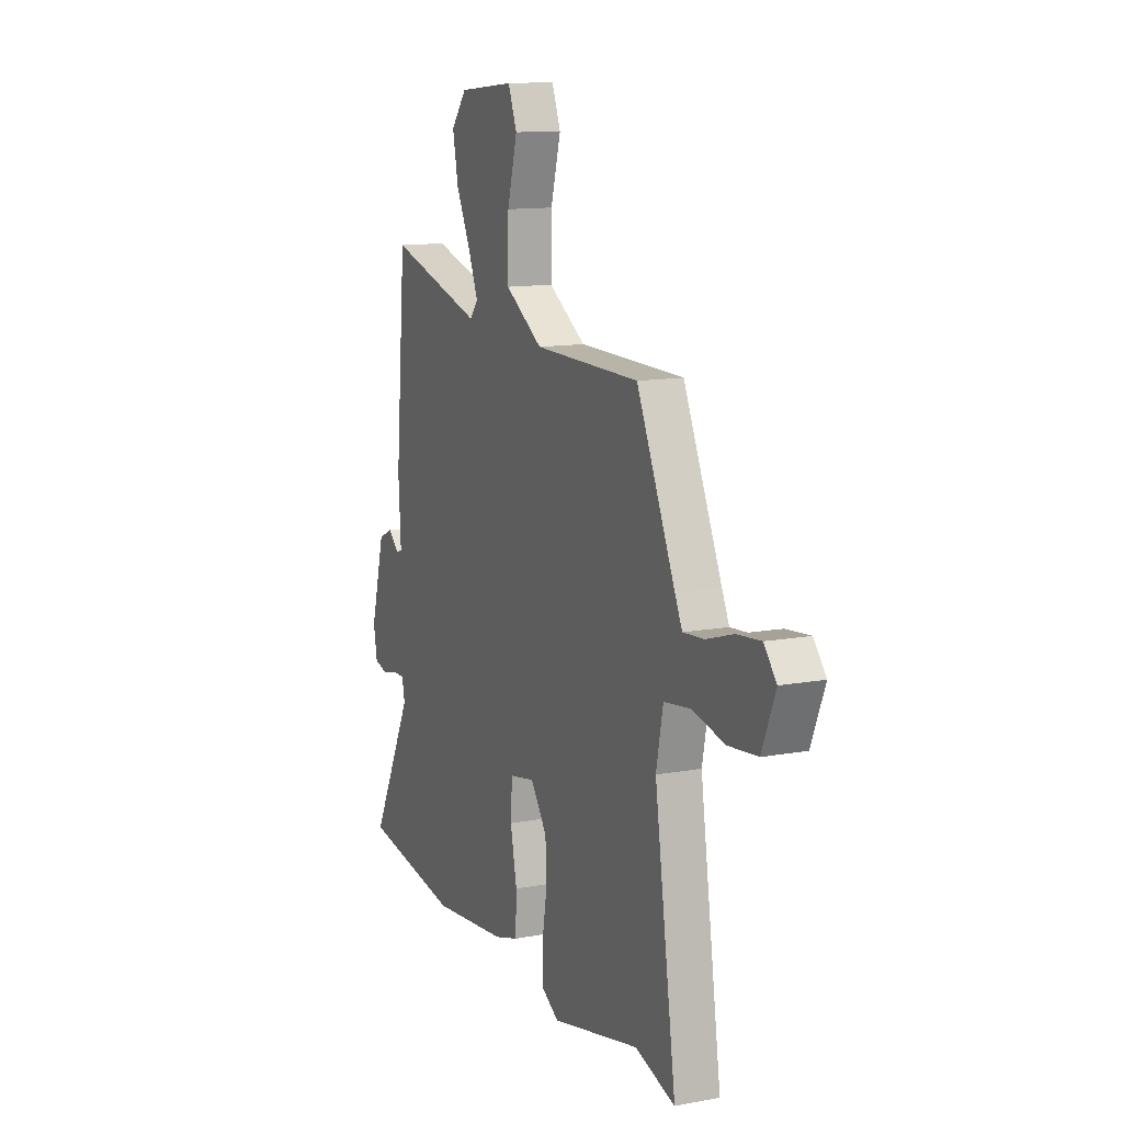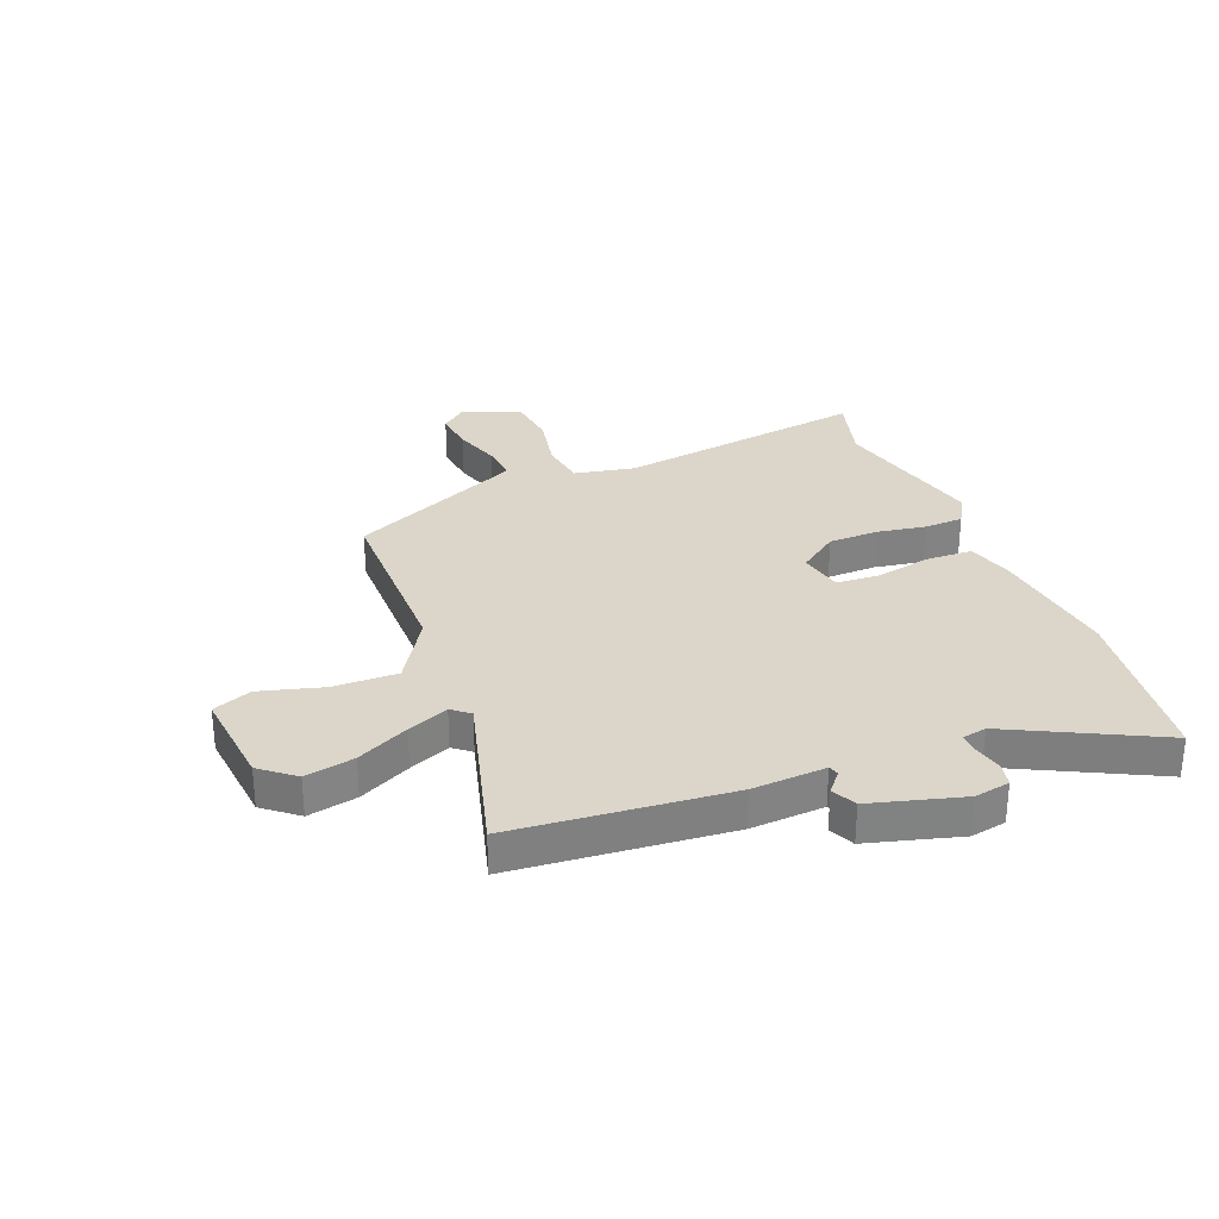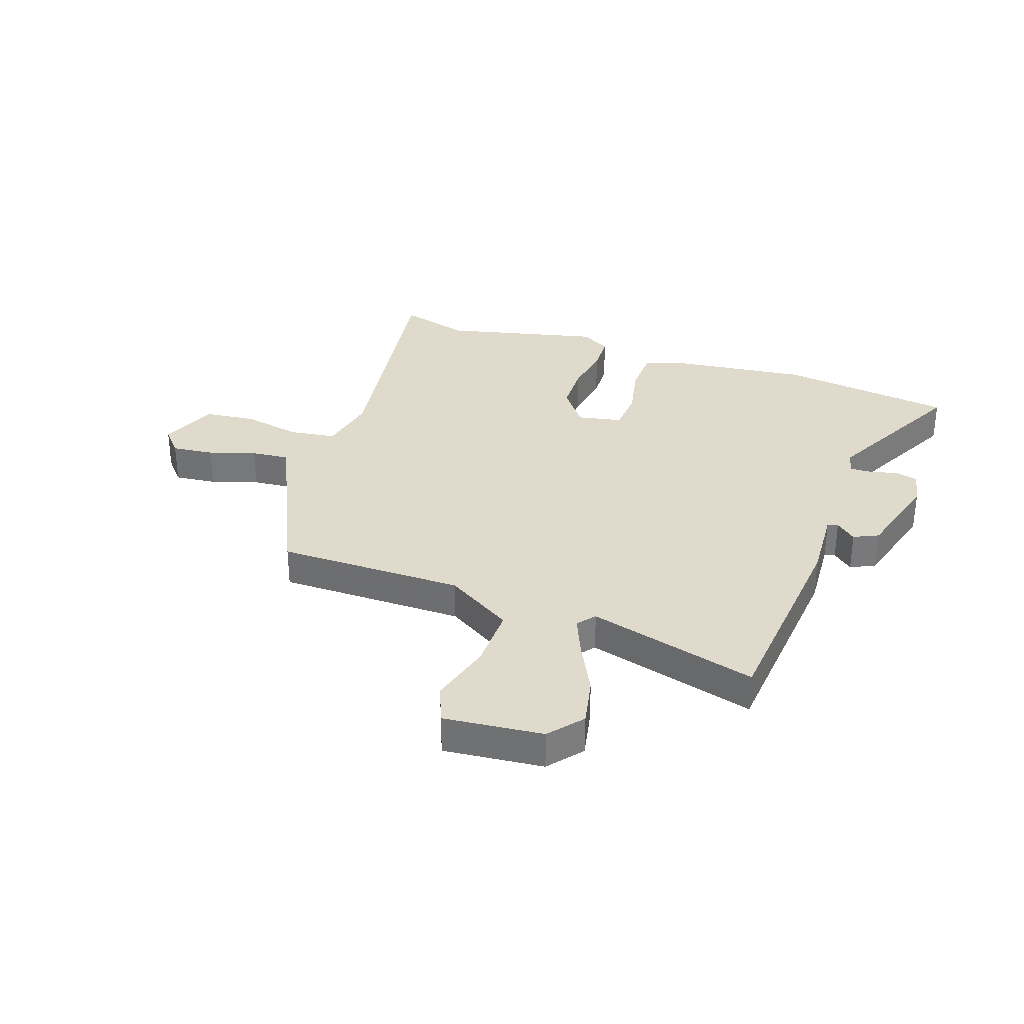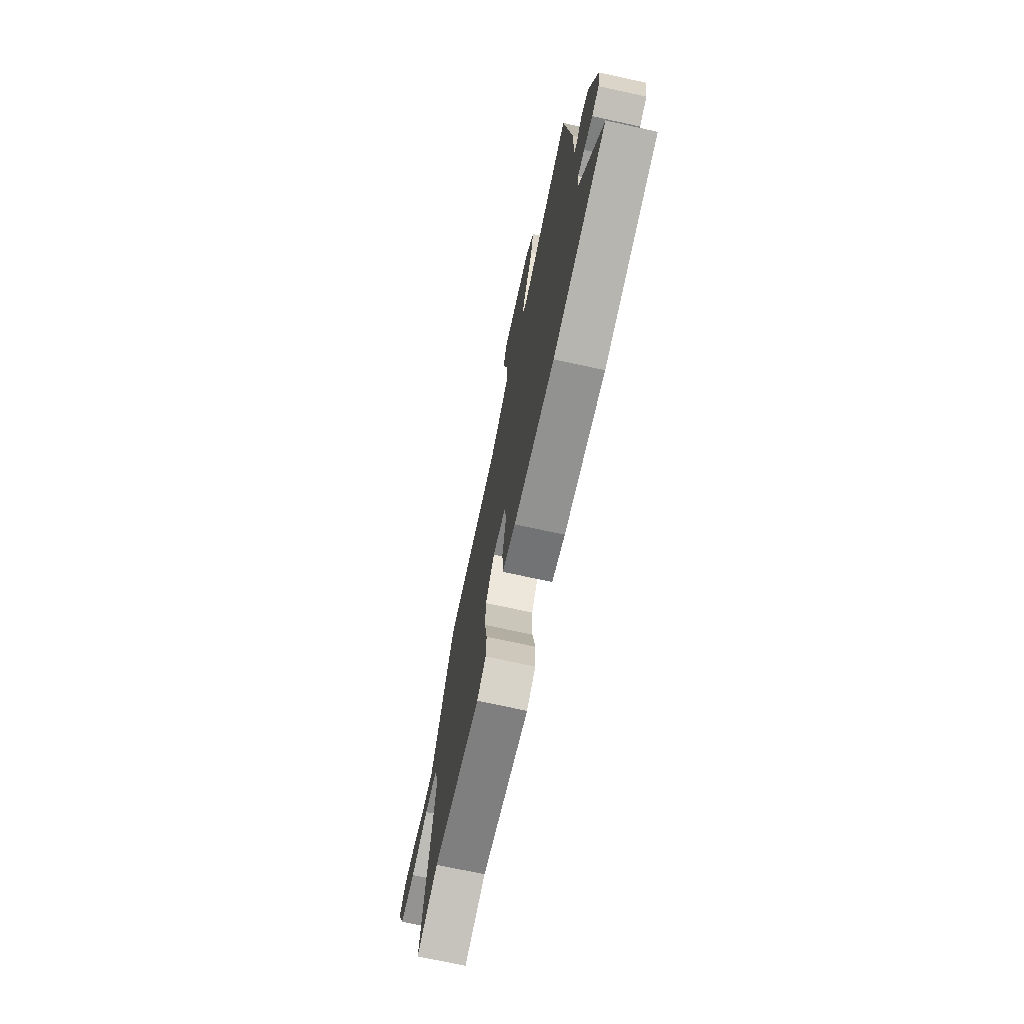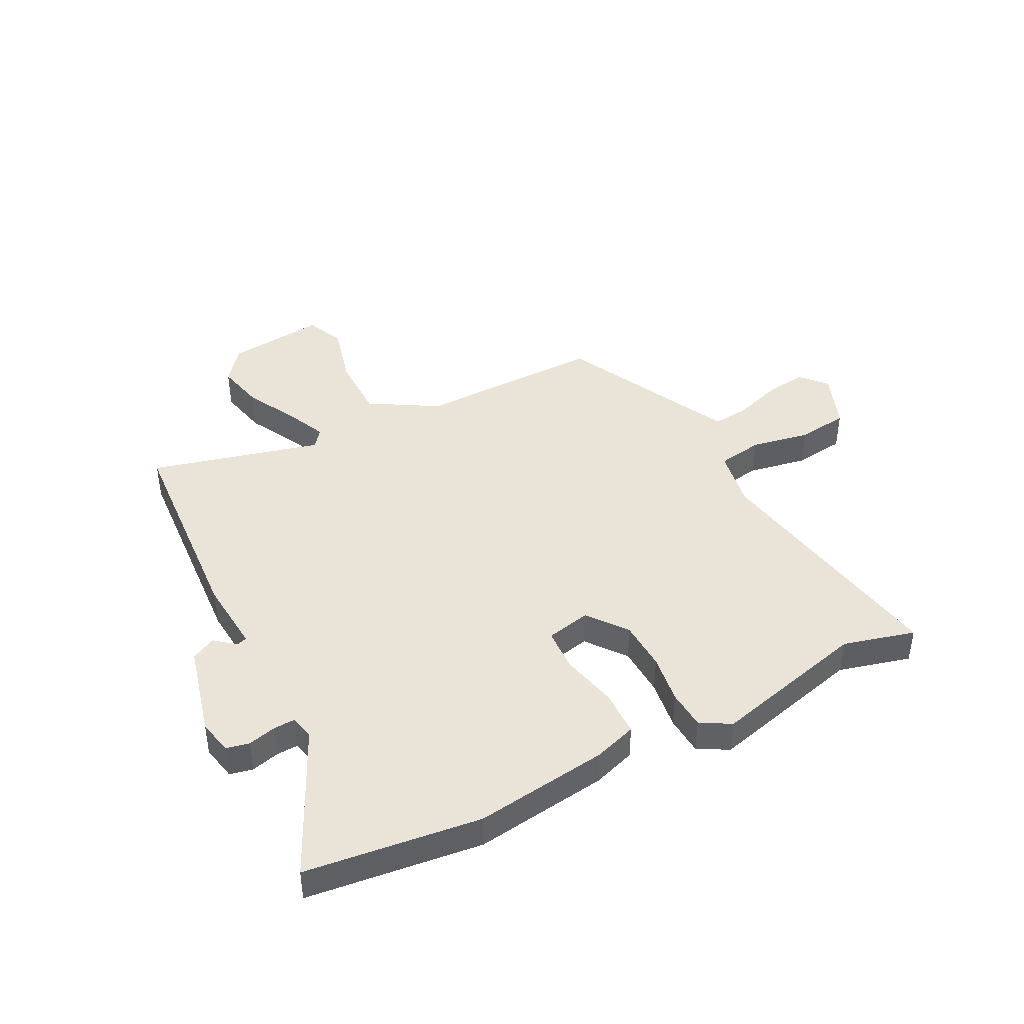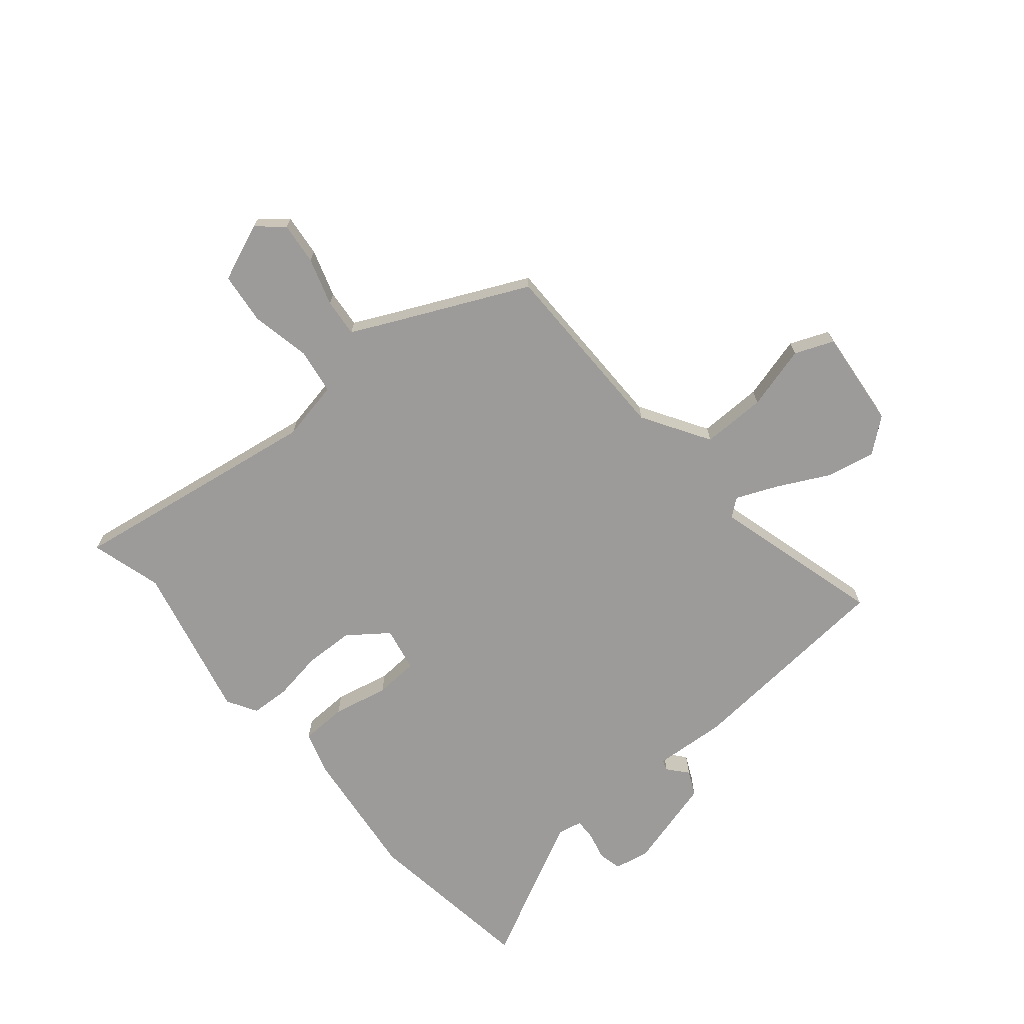
<metadata>
{"format":"obj","ext":"obj","renderer":"f3d","projection":"perspective","resolution":1024,"background":"white","views":[{"elev":12.5,"azim":-113.3,"up":"+Z"},{"elev":29.8,"azim":68.1,"up":"+Y"},{"elev":32.5,"azim":19.0,"up":"+Y"},{"elev":-72.9,"azim":77.8,"up":"+Z"},{"elev":42.8,"azim":151.6,"up":"+Y"},{"elev":-69.8,"azim":-50.3,"up":"+Y"}]}
</metadata>
<code>
v -0.414 0.07 0.479
v -0.075 0.07 0.482
v 0.046 0.07 0.557
v 0.044 0.07 0.673
v 0.012 0.07 0.788
v 0.04 0.07 0.858
v 0.22 0.07 0.841
v 0.27 0.07 0.78
v 0.252 0.07 0.691
v 0.205 0.07 0.597
v 0.174 0.07 0.523
v 0.2 0.07 0.491
v 0.508 0.07 0.577
v 0.543 0.07 0.188
v 0.535 0.07 0.055
v 0.554 0.07 0.049
v 0.59 0.07 0.08
v 0.635 0.07 0.059
v 0.681 0.07 -0.107
v 0.669 0.07 -0.171
v 0.627 0.07 -0.181
v 0.576 0.07 -0.169
v 0.537 0.07 -0.168
v 0.528 0.07 -0.212
v 0.663 0.07 -0.477
v 0.347 0.07 -0.521
v 0.104 0.07 -0.493
v 0.026 0.07 -0.469
v 0.023 0.07 -0.385
v 0.044 0.07 -0.284
v 0.039 0.07 -0.205
v -0.042 0.07 -0.189
v -0.095 0.07 -0.261
v -0.097 0.07 -0.351
v -0.082 0.07 -0.441
v -0.085 0.07 -0.512
v -0.139 0.07 -0.544
v -0.423 0.07 -0.478
v -0.552 0.07 -0.515
v -0.483 0.07 -0.056
v -0.505 0.07 0.053
v -0.588 0.07 0.065
v -0.695 0.07 0.043
v -0.788 0.07 0.053
v -0.831 0.07 0.157
v -0.791 0.07 0.204
v -0.715 0.07 0.196
v -0.629 0.07 0.169
v -0.561 0.07 0.163
v -0.537 0.07 0.213
v -0.414 0 0.479
v -0.075 0 0.482
v 0.046 0 0.557
v 0.044 0 0.673
v 0.012 0 0.788
v 0.04 0 0.858
v 0.22 0 0.841
v 0.27 0 0.78
v 0.252 0 0.691
v 0.205 0 0.597
v 0.174 0 0.523
v 0.2 0 0.491
v 0.508 0 0.577
v 0.543 0 0.188
v 0.535 0 0.055
v 0.554 0 0.049
v 0.59 0 0.08
v 0.635 0 0.059
v 0.681 0 -0.107
v 0.669 0 -0.171
v 0.627 0 -0.181
v 0.576 0 -0.169
v 0.537 0 -0.168
v 0.528 0 -0.212
v 0.663 0 -0.477
v 0.347 0 -0.521
v 0.104 0 -0.493
v 0.026 0 -0.469
v 0.023 0 -0.385
v 0.044 0 -0.284
v 0.039 0 -0.205
v -0.042 0 -0.189
v -0.095 0 -0.261
v -0.097 0 -0.351
v -0.082 0 -0.441
v -0.085 0 -0.512
v -0.139 0 -0.544
v -0.423 0 -0.478
v -0.552 0 -0.515
v -0.483 0 -0.056
v -0.505 0 0.053
v -0.588 0 0.065
v -0.695 0 0.043
v -0.788 0 0.053
v -0.831 0 0.157
v -0.791 0 0.204
v -0.715 0 0.196
v -0.629 0 0.169
v -0.561 0 0.163
v -0.537 0 0.213
f 46 47 48
f 45 46 48
f 44 45 48
f 43 44 48
f 42 43 48
f 41 42 48 49
f 38 39 40
f 37 38 40
f 36 37 40
f 35 36 40
f 34 35 40
f 33 34 40 41
f 41 49 50
f 33 41 50
f 32 33 50
f 28 29 30
f 27 28 30
f 26 27 30
f 25 26 30
f 24 25 30
f 23 24 30 31
f 20 21 22
f 19 20 22
f 18 19 22
f 17 18 22
f 16 17 22
f 15 16 22 23
f 12 13 14 15
f 31 32 50
f 23 31 50
f 15 23 50
f 12 15 50
f 11 12 50
f 8 9 10
f 7 8 10
f 6 7 10
f 5 6 10
f 4 5 10
f 50 1 2
f 10 11 50 2
f 3 4 10
f 2 3 10
f 98 97 96
f 98 96 95
f 98 95 94
f 98 94 93
f 98 93 92
f 99 98 92 91
f 90 89 88
f 90 88 87
f 90 87 86
f 90 86 85
f 90 85 84
f 91 90 84 83
f 100 99 91
f 100 91 83
f 100 83 82
f 80 79 78
f 80 78 77
f 80 77 76
f 80 76 75
f 80 75 74
f 81 80 74 73
f 72 71 70
f 72 70 69
f 72 69 68
f 72 68 67
f 72 67 66
f 73 72 66 65
f 65 64 63 62
f 100 82 81
f 100 81 73
f 100 73 65
f 100 65 62
f 100 62 61
f 60 59 58
f 60 58 57
f 60 57 56
f 60 56 55
f 60 55 54
f 52 51 100
f 52 100 61 60
f 60 54 53
f 60 53 52
f 1 51 52 2
f 2 52 53 3
f 3 53 54 4
f 4 54 55 5
f 5 55 56 6
f 6 56 57 7
f 7 57 58 8
f 8 58 59 9
f 9 59 60 10
f 10 60 61 11
f 11 61 62 12
f 12 62 63 13
f 13 63 64 14
f 14 64 65 15
f 15 65 66 16
f 16 66 67 17
f 17 67 68 18
f 18 68 69 19
f 19 69 70 20
f 20 70 71 21
f 21 71 72 22
f 22 72 73 23
f 23 73 74 24
f 24 74 75 25
f 25 75 76 26
f 26 76 77 27
f 27 77 78 28
f 28 78 79 29
f 29 79 80 30
f 30 80 81 31
f 31 81 82 32
f 32 82 83 33
f 33 83 84 34
f 34 84 85 35
f 35 85 86 36
f 36 86 87 37
f 37 87 88 38
f 38 88 89 39
f 39 89 90 40
f 40 90 91 41
f 41 91 92 42
f 42 92 93 43
f 43 93 94 44
f 44 94 95 45
f 45 95 96 46
f 46 96 97 47
f 47 97 98 48
f 48 98 99 49
f 49 99 100 50
f 50 100 51 1

</code>
